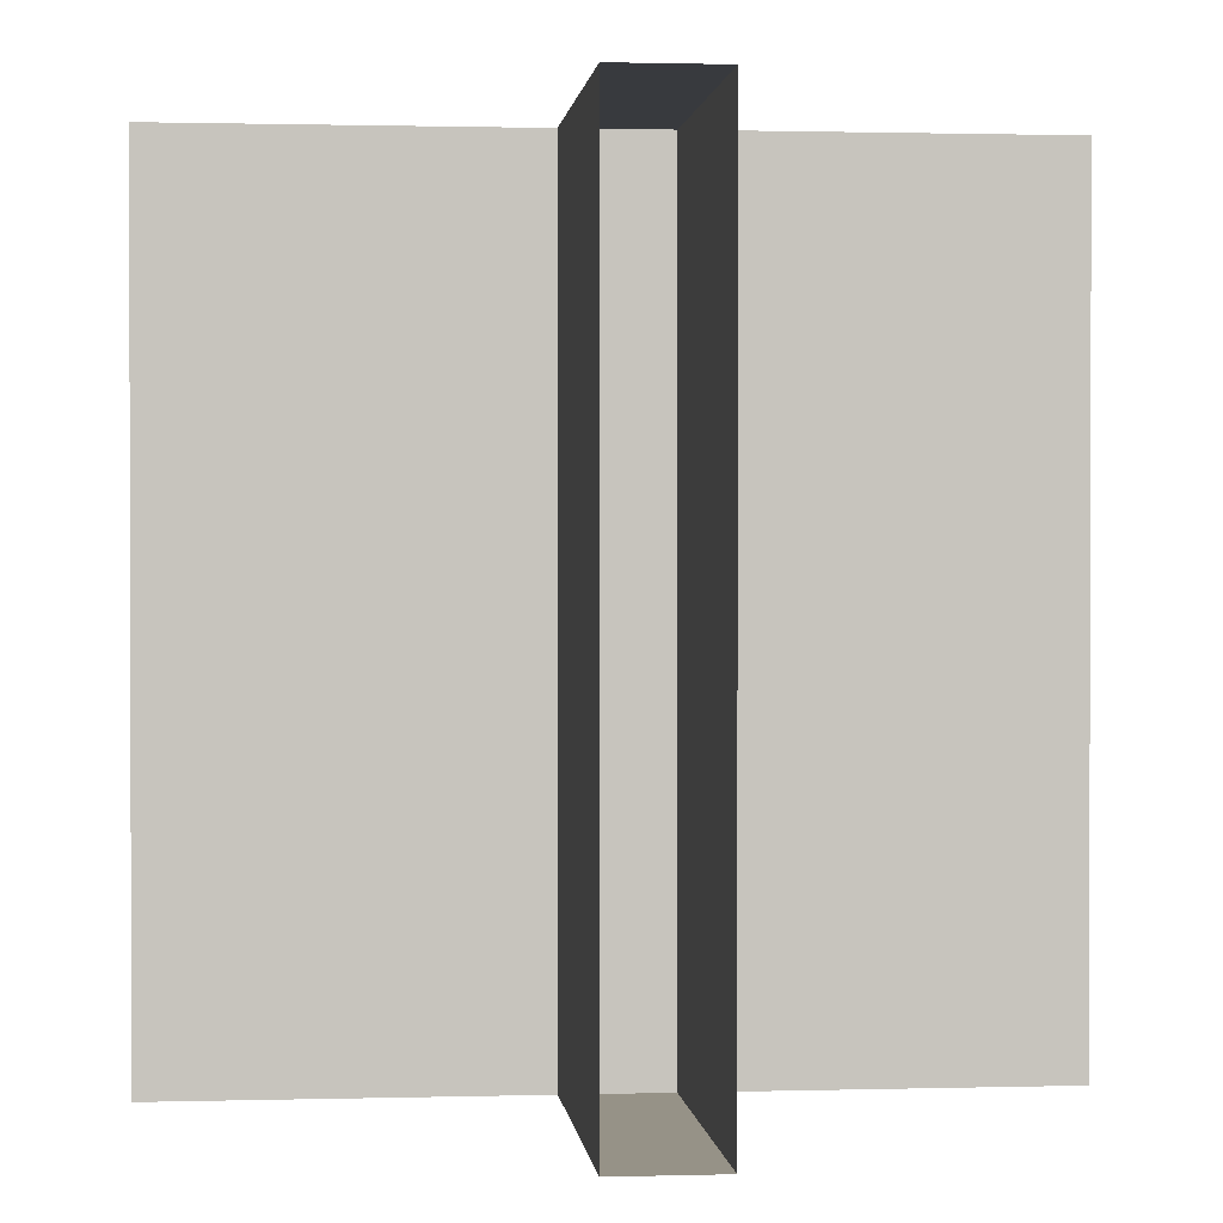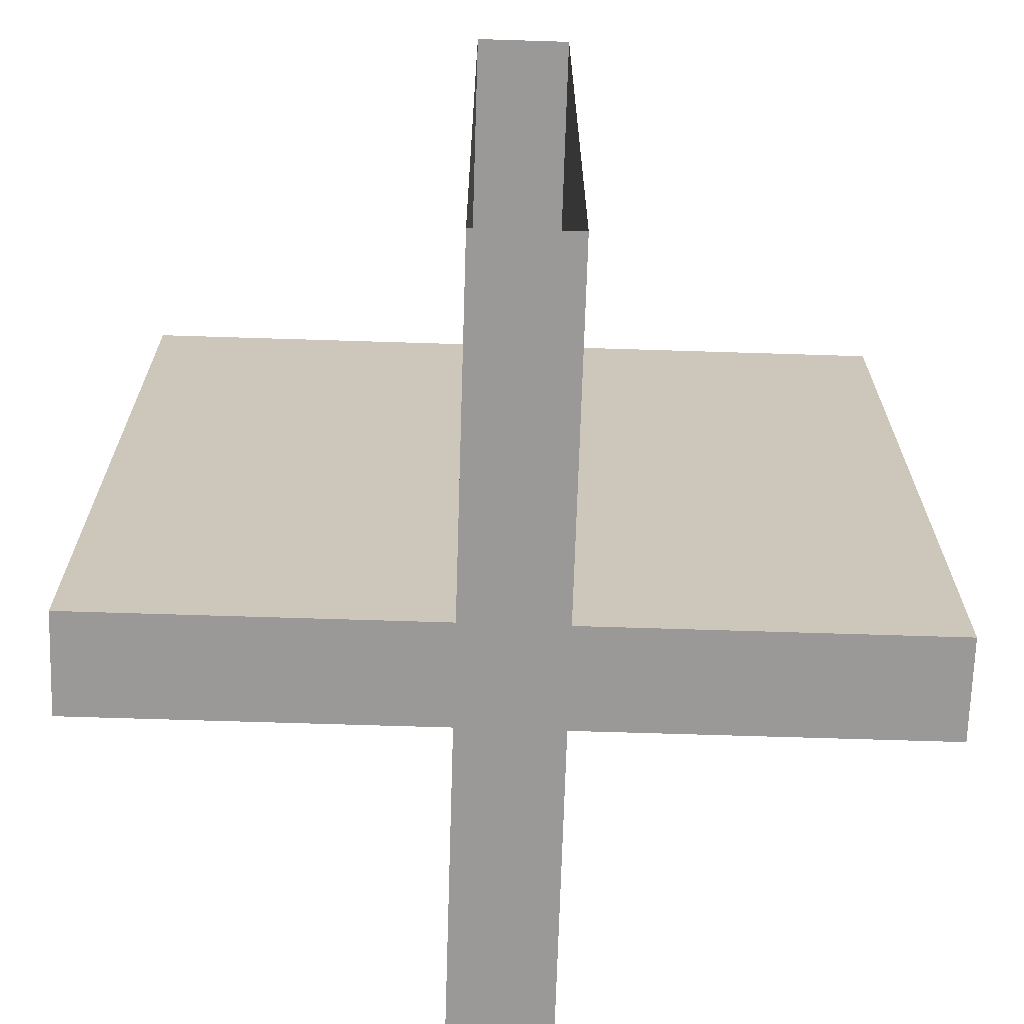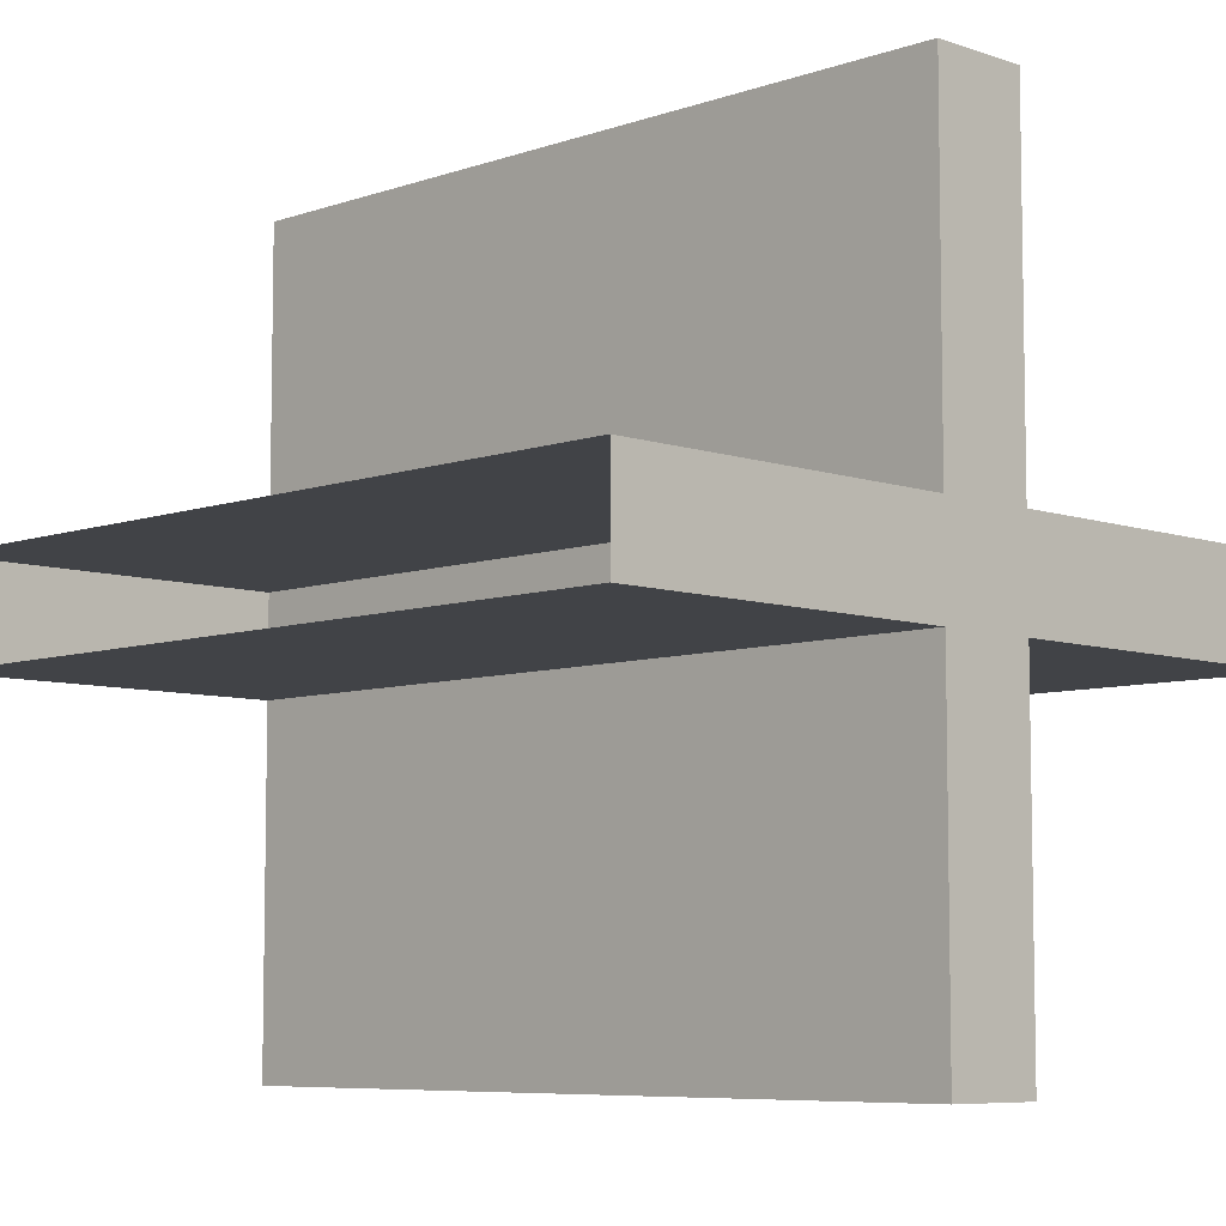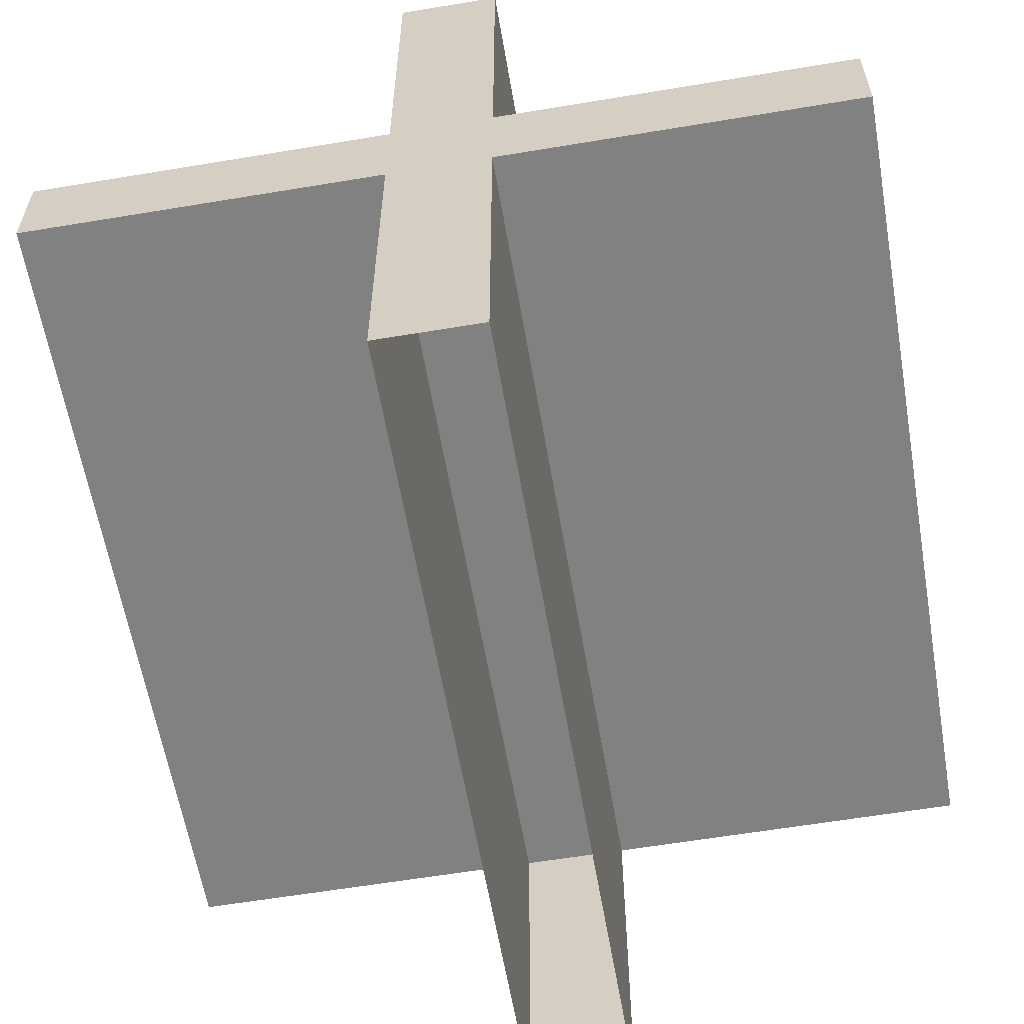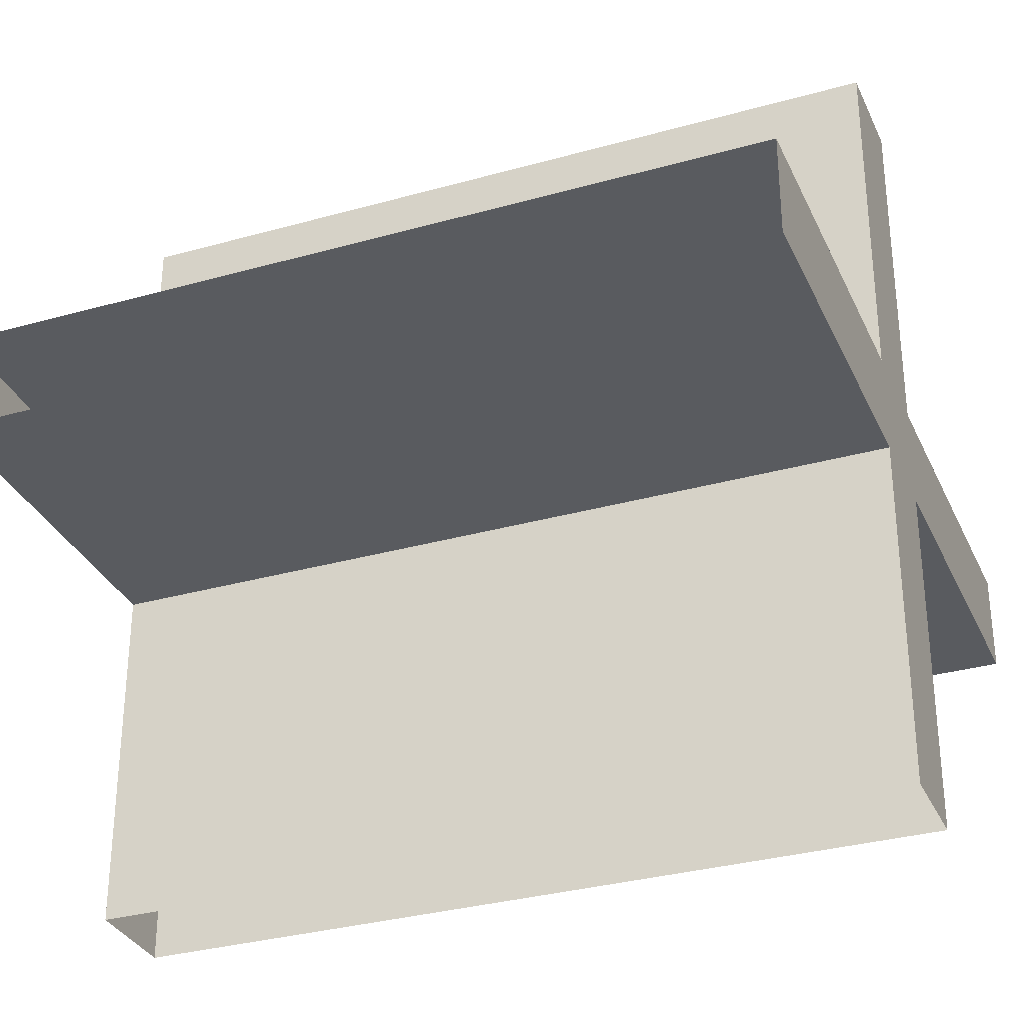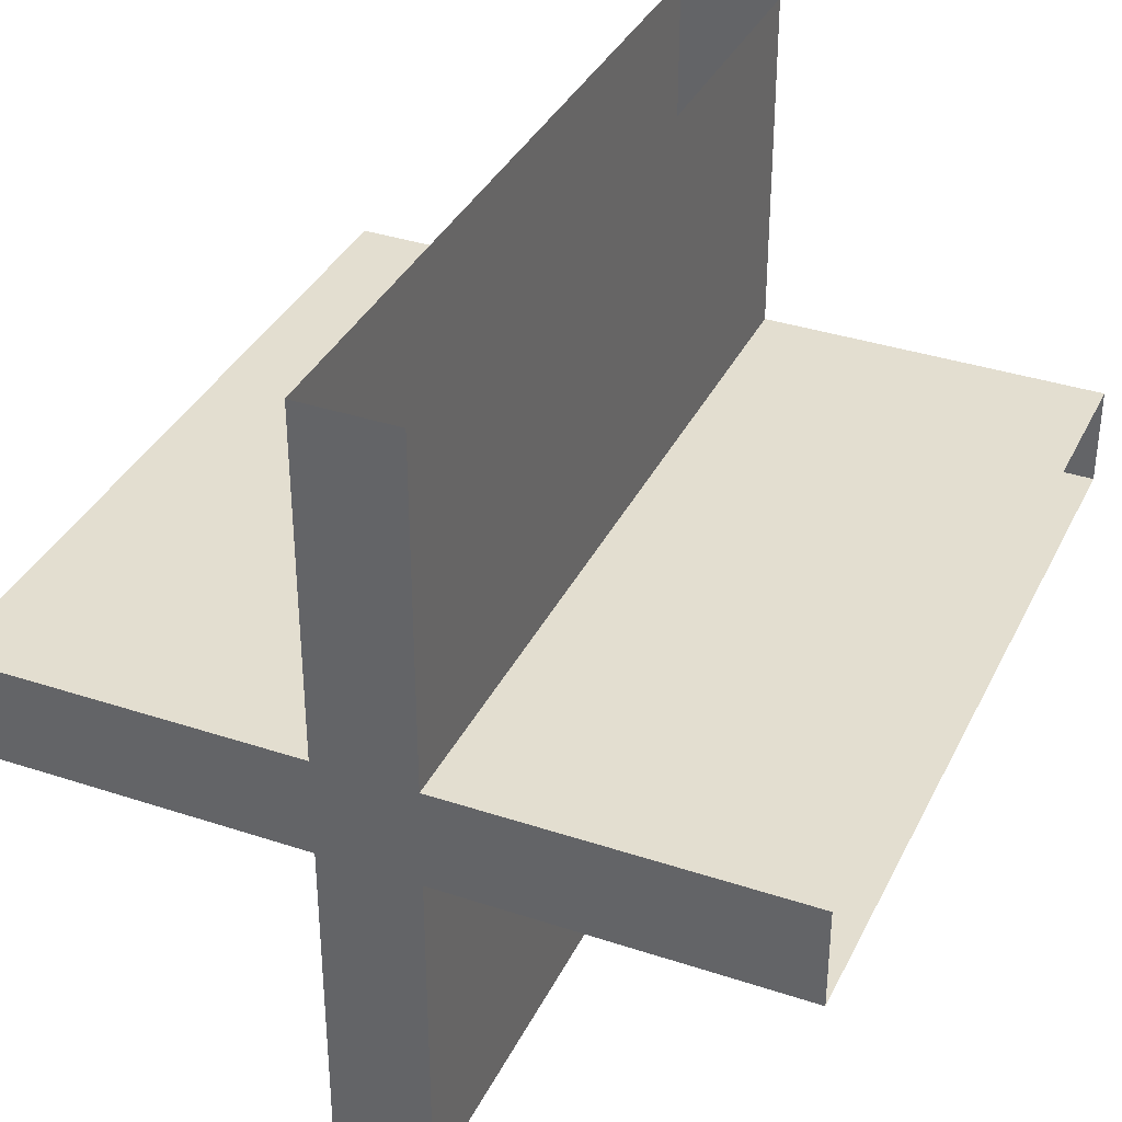
<metadata>
{"format":"obj","ext":"obj","renderer":"f3d","projection":"perspective","resolution":1024,"background":"white","views":[{"elev":1.0,"azim":84.1,"up":"+Z"},{"elev":-69.0,"azim":-91.8,"up":"+Z"},{"elev":-7.1,"azim":135.2,"up":"+Y"},{"elev":-60.4,"azim":9.7,"up":"+Y"},{"elev":-32.2,"azim":-68.5,"up":"+Y"},{"elev":35.9,"azim":-156.5,"up":"+Y"}]}
</metadata>
<code>
o unknown
v 0.4375 0.5625 1
v 0.4375 0.5625 0
v 0.4375 0.4375 0
v 0.4375 0.4375 1
v 0.5625 0.4375 1
v 0.5625 0.4375 0
v 0.5625 0.5625 0
v 0.5625 0.5625 1
v 0 0.4375 1
v 0 0.4375 0
v 1 0.4375 0
v 1 0.4375 1
v 1 0.5625 1
v 1 0.5625 0
v 0 0.5625 0
v 0 0.5625 1
v 0.4375 1 1
v 0.4375 1 0
v 0.4375 0 0
v 0.4375 0 1
v 0.5625 0 1
v 0.5625 0 0
v 0.5625 1 0
v 0.5625 1 1
f 1 2 3 4
f 5 6 7 8
f 4 3 6 5
f 8 7 2 1
f 9 10 11 12
f 13 14 15 16
f 10 15 14 11
f 12 13 16 9
f 17 18 19 20
f 21 22 23 24
f 19 18 23 22
f 21 24 17 20
f 5 8 1 4
f 3 2 7 6

</code>
